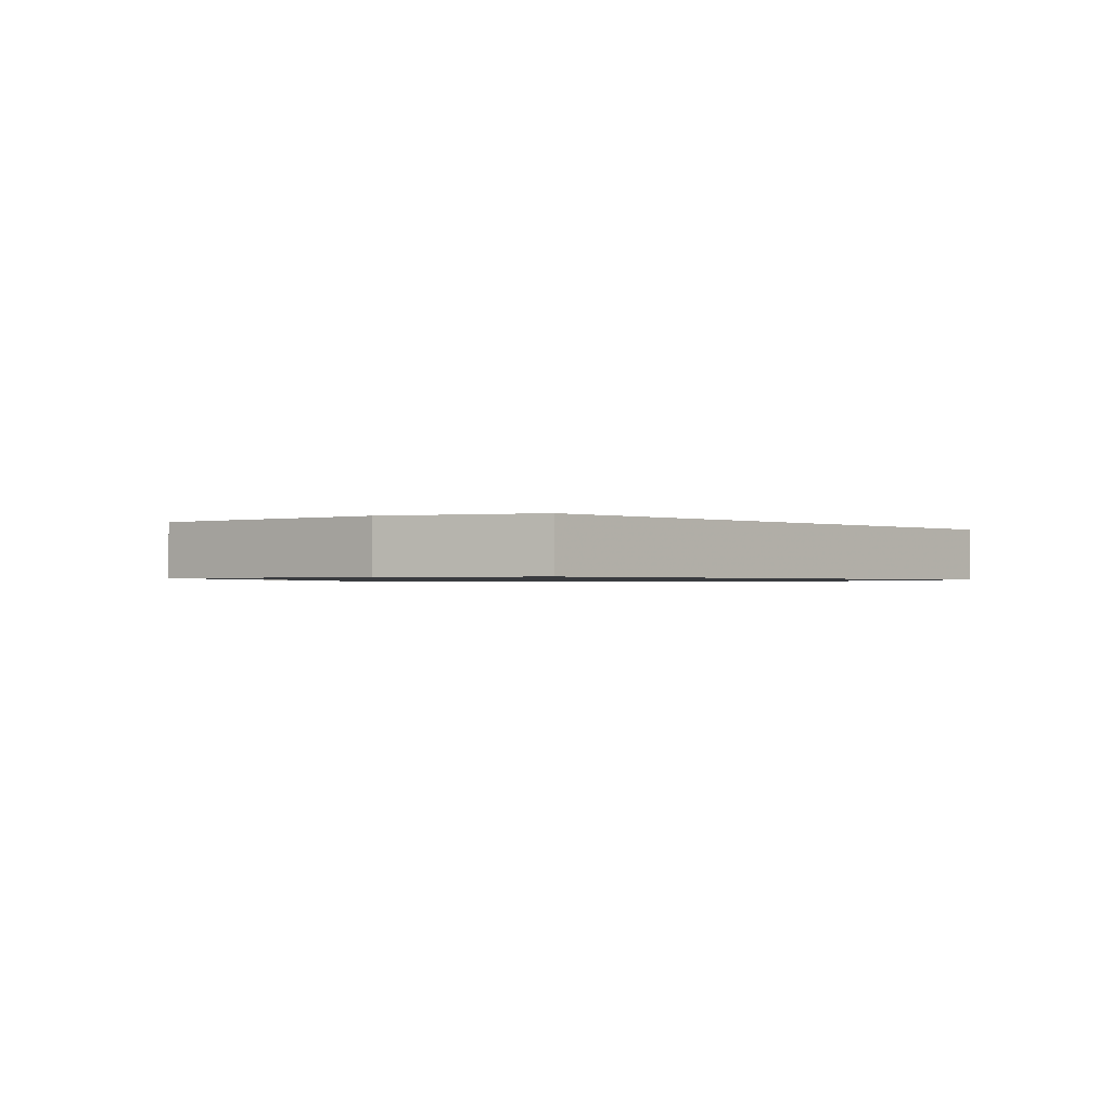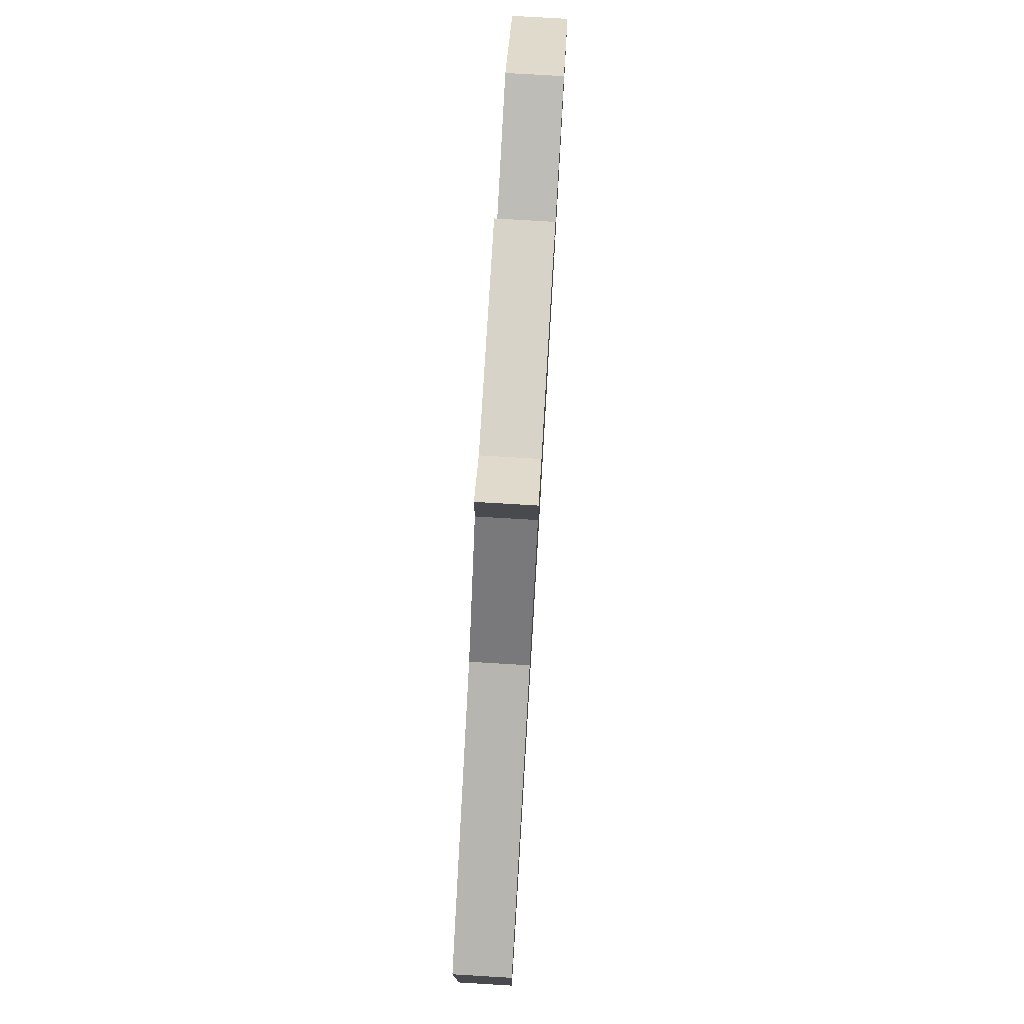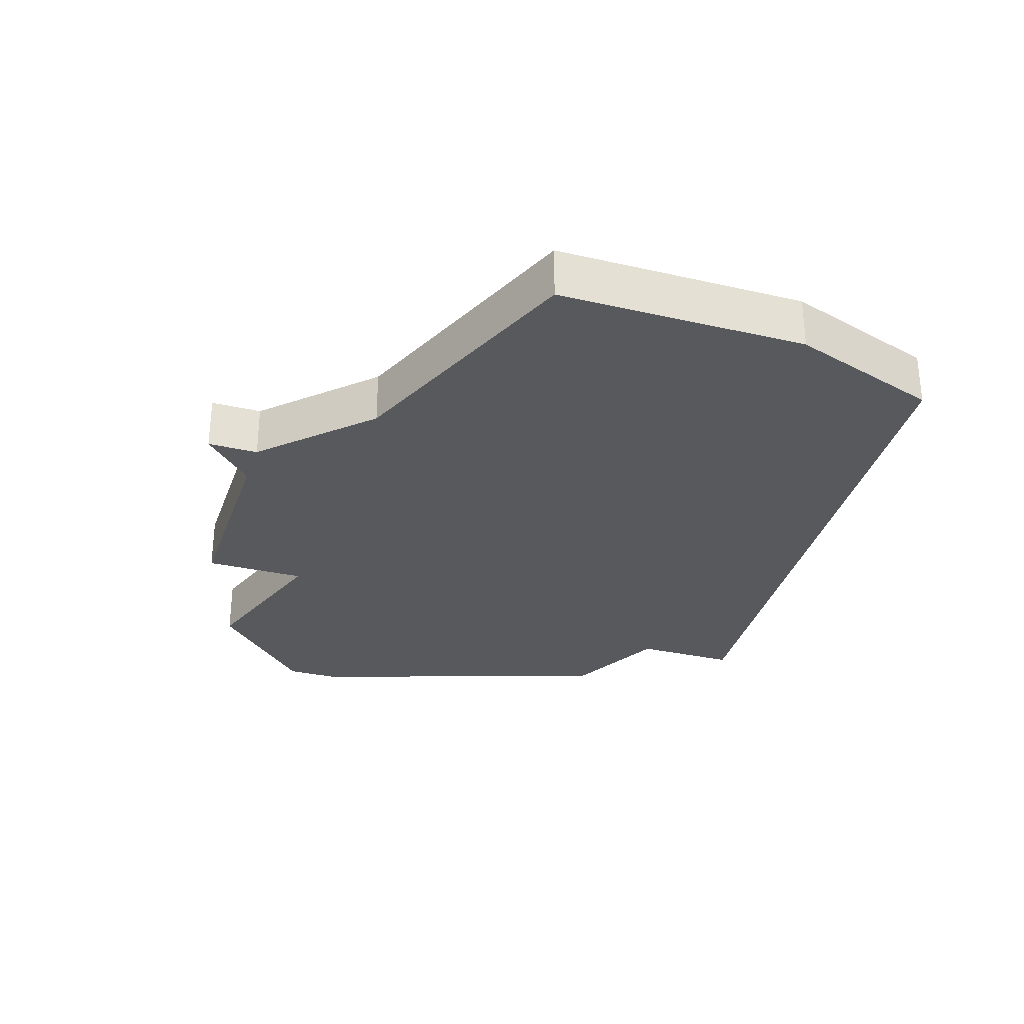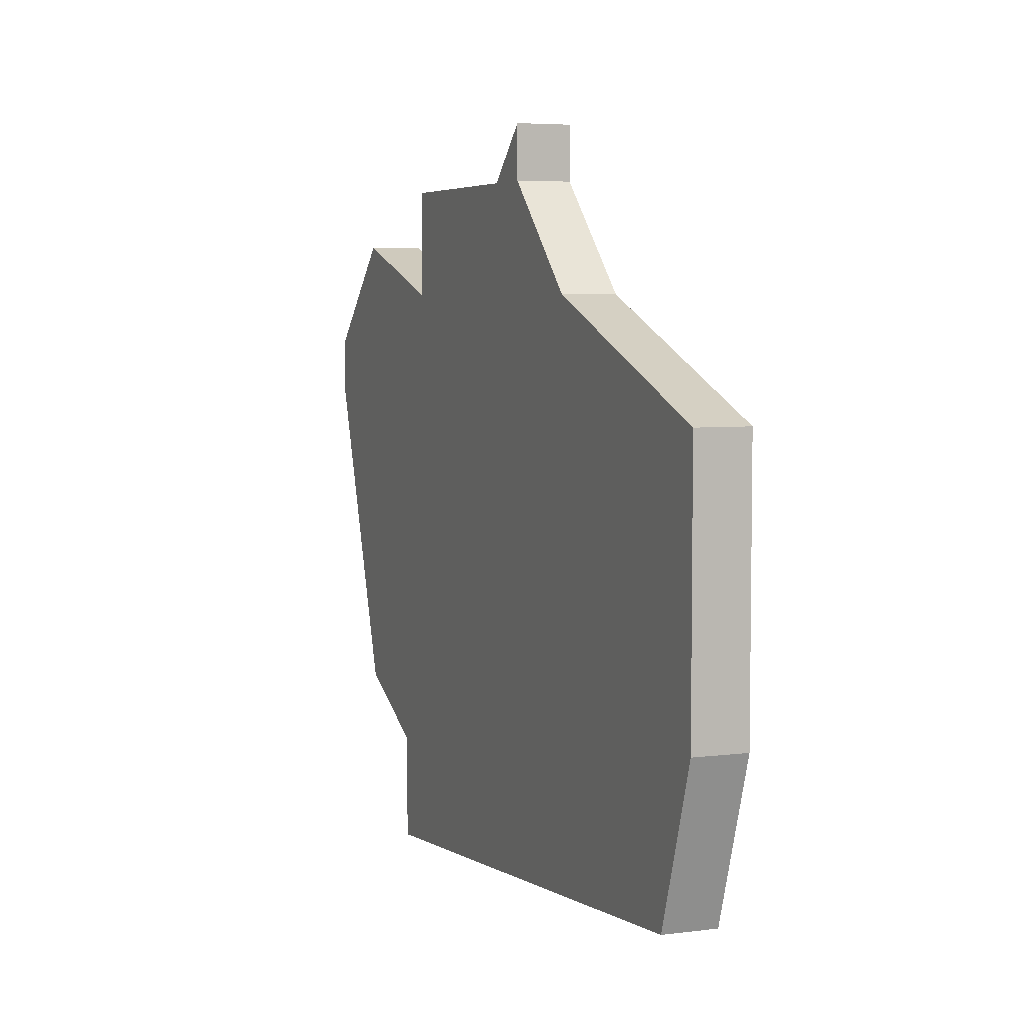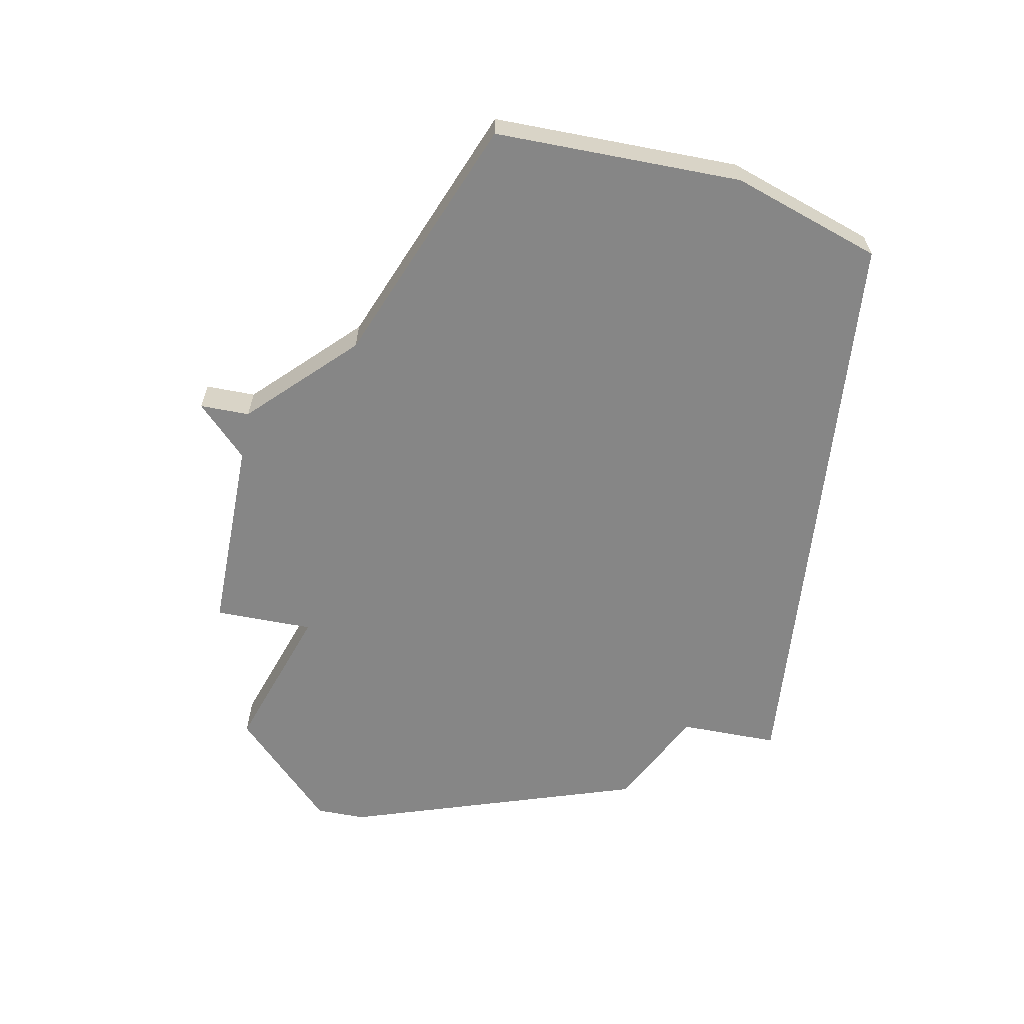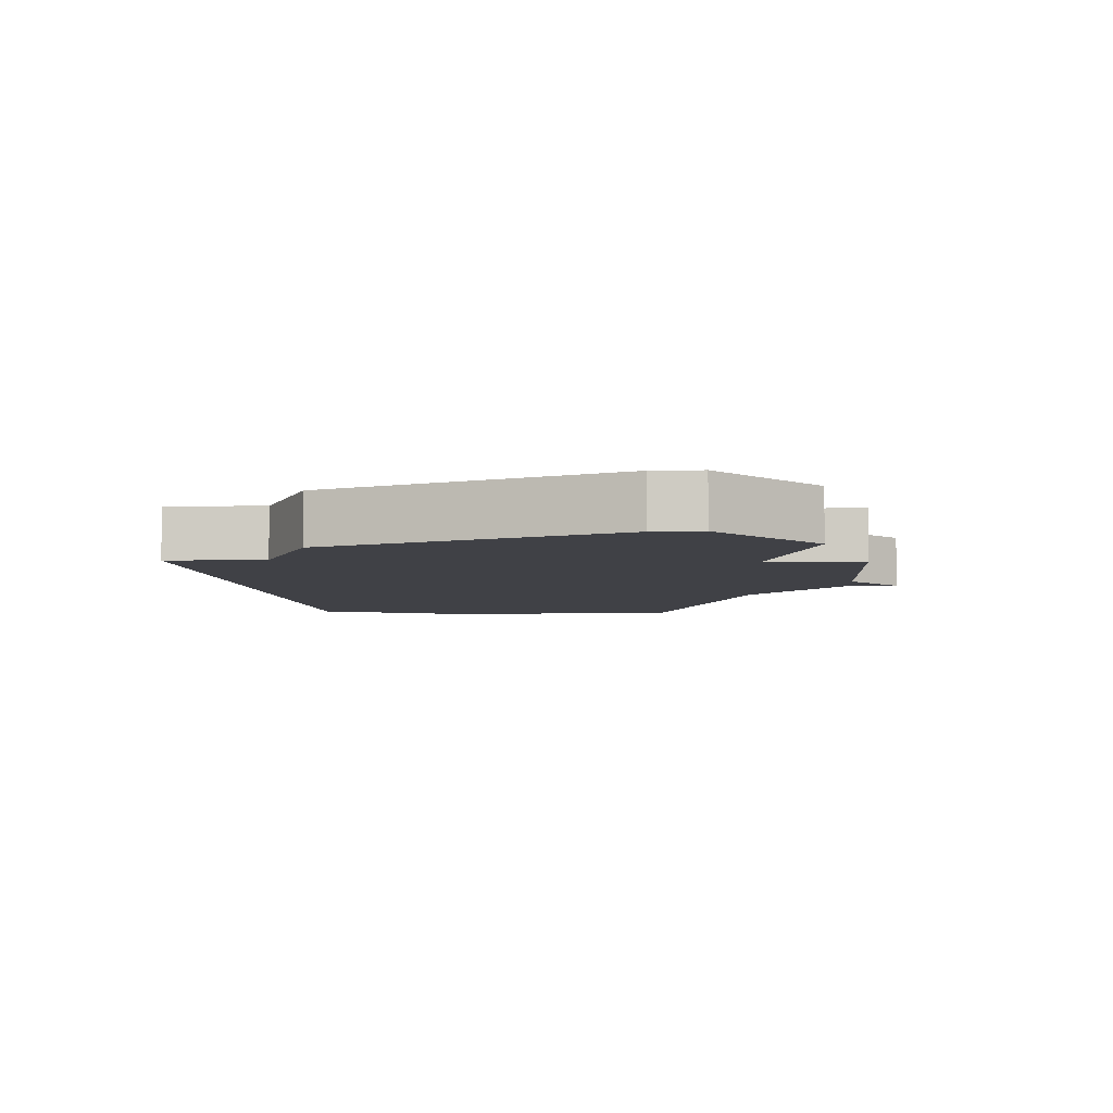
<metadata>
{"format":"obj","ext":"obj","renderer":"f3d","projection":"perspective","resolution":1024,"background":"white","views":[{"elev":-1.0,"azim":-51.2,"up":"+Z"},{"elev":76.9,"azim":-86.6,"up":"+Y"},{"elev":-30.1,"azim":-108.3,"up":"+Z"},{"elev":5.2,"azim":-111.9,"up":"+Y"},{"elev":-62.0,"azim":-101.0,"up":"+Z"},{"elev":-6.0,"azim":93.6,"up":"+Z"}]}
</metadata>
<code>
v 2940 -567 0
v 2937 -568 0
v 2937 -566 0
v 2933 -566 0
v 2932 -565 0
v 2932 -566 0
v 2930 -568 0
v 2925 -570 0
v 2925 -575 0
v 2926 -578 0
v 2938 -579 0
v 2938 -577 0
v 2940 -576 0
v 2942 -570 0
v 2942 -569 0
v 2940 -567 1
v 2937 -568 1
v 2937 -566 1
v 2933 -566 1
v 2932 -565 1
v 2932 -566 1
v 2930 -568 1
v 2925 -570 1
v 2925 -575 1
v 2926 -578 1
v 2938 -579 1
v 2938 -577 1
v 2940 -576 1
v 2942 -570 1
v 2942 -569 1
f 2 1 15
f 4 3 2
f 6 5 4
f 9 8 7
f 11 10 9
f 14 13 12
f 2 15 14
f 6 4 2
f 9 7 6
f 12 11 9
f 2 14 12
f 9 6 2
f 2 12 9
f 30 16 17
f 17 18 19
f 19 20 21
f 22 23 24
f 24 25 26
f 27 28 29
f 29 30 17
f 17 19 21
f 21 22 24
f 24 26 27
f 27 29 17
f 17 21 24
f 24 27 17
f 17 16 2
f 2 16 1
f 18 17 3
f 3 17 2
f 19 18 4
f 4 18 3
f 20 19 5
f 5 19 4
f 21 20 6
f 6 20 5
f 22 21 7
f 7 21 6
f 23 22 8
f 8 22 7
f 24 23 9
f 9 23 8
f 25 24 10
f 10 24 9
f 26 25 11
f 11 25 10
f 27 26 12
f 12 26 11
f 28 27 13
f 13 27 12
f 29 28 14
f 14 28 13
f 16 30 1
f 1 30 15
f 30 29 15
f 15 29 14

</code>
